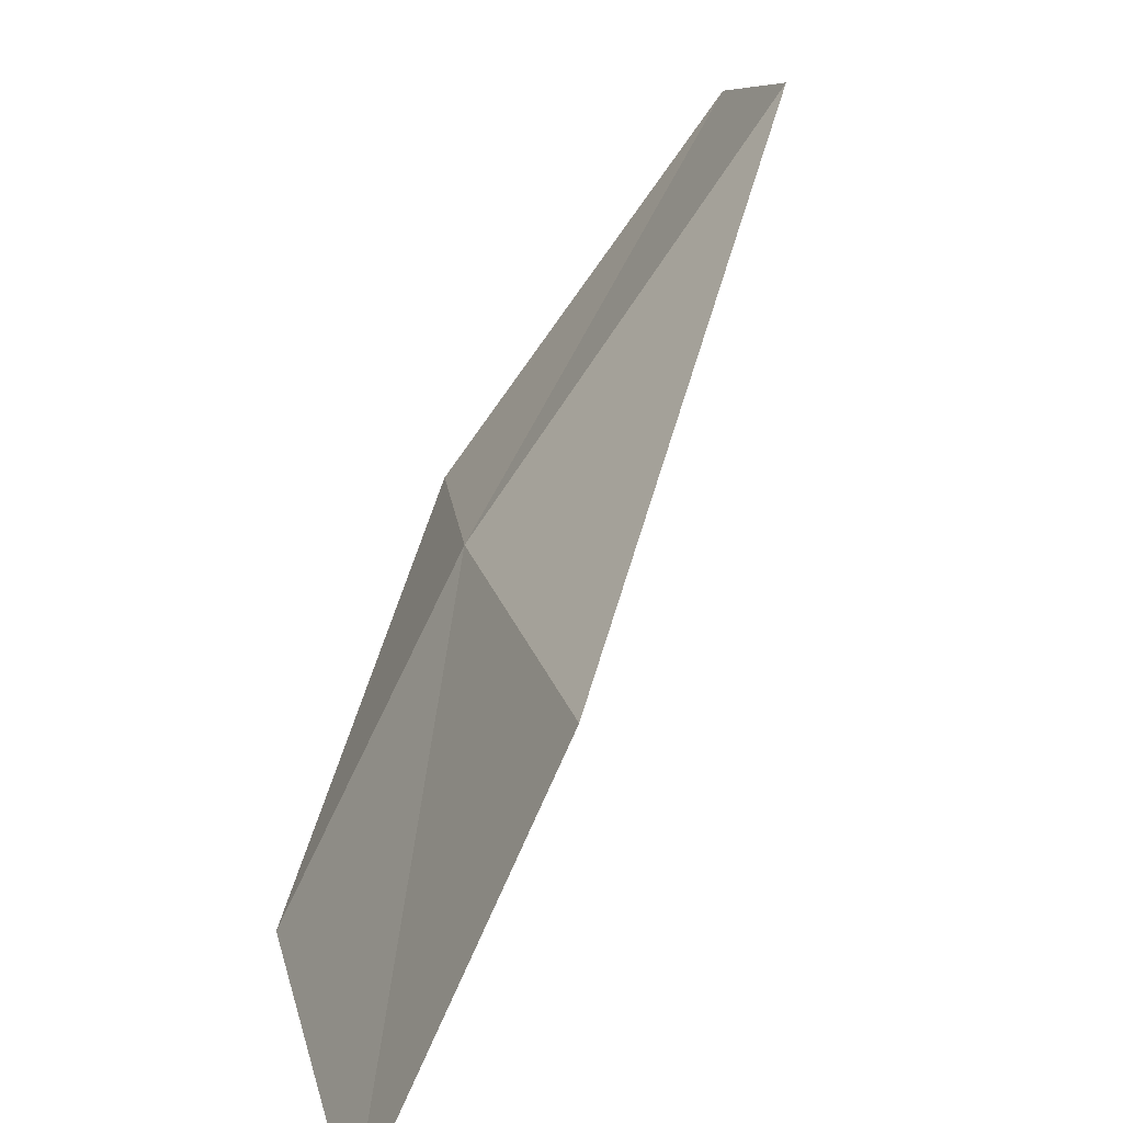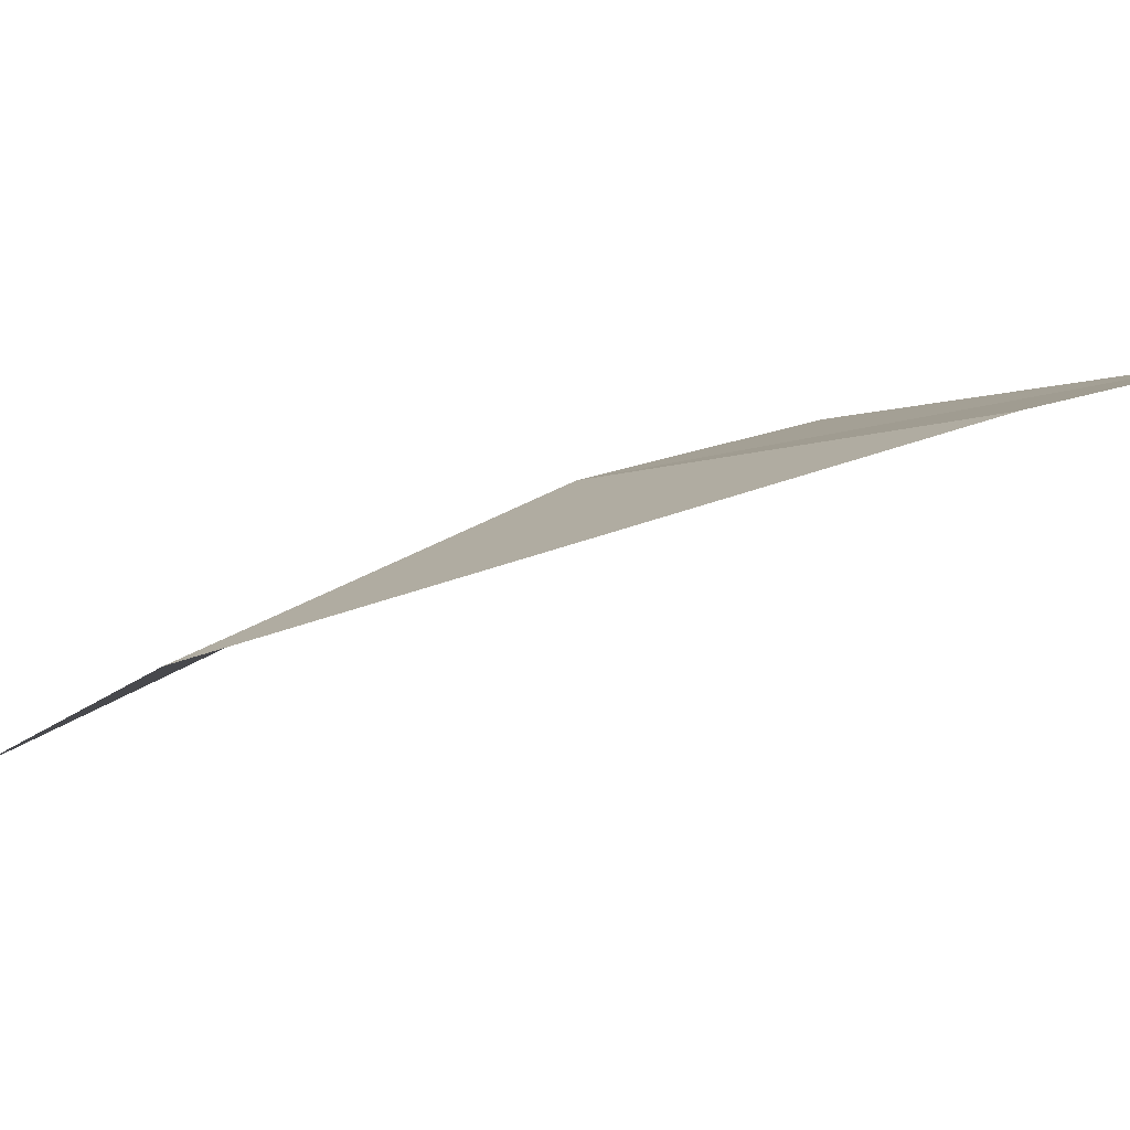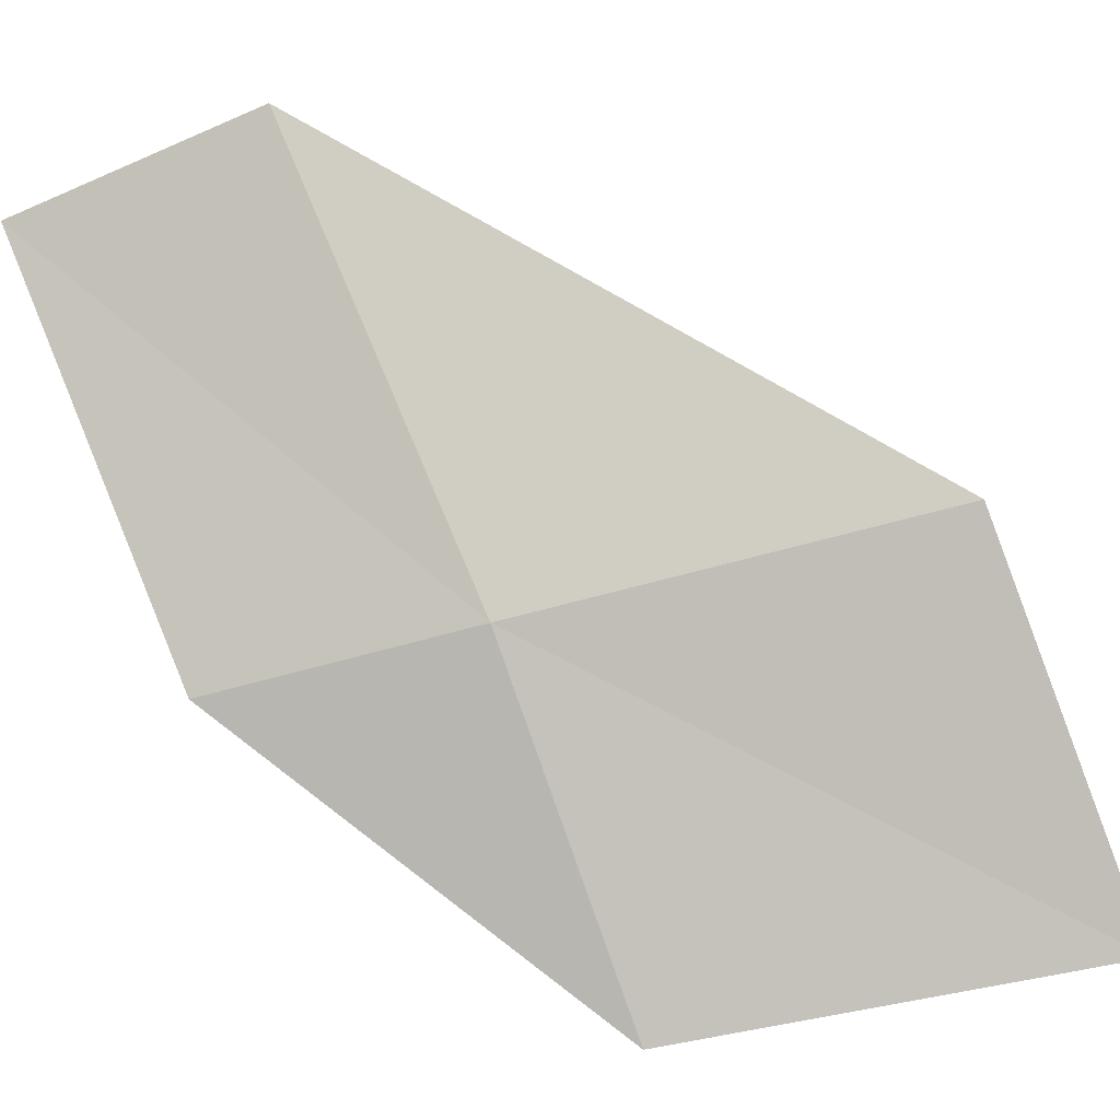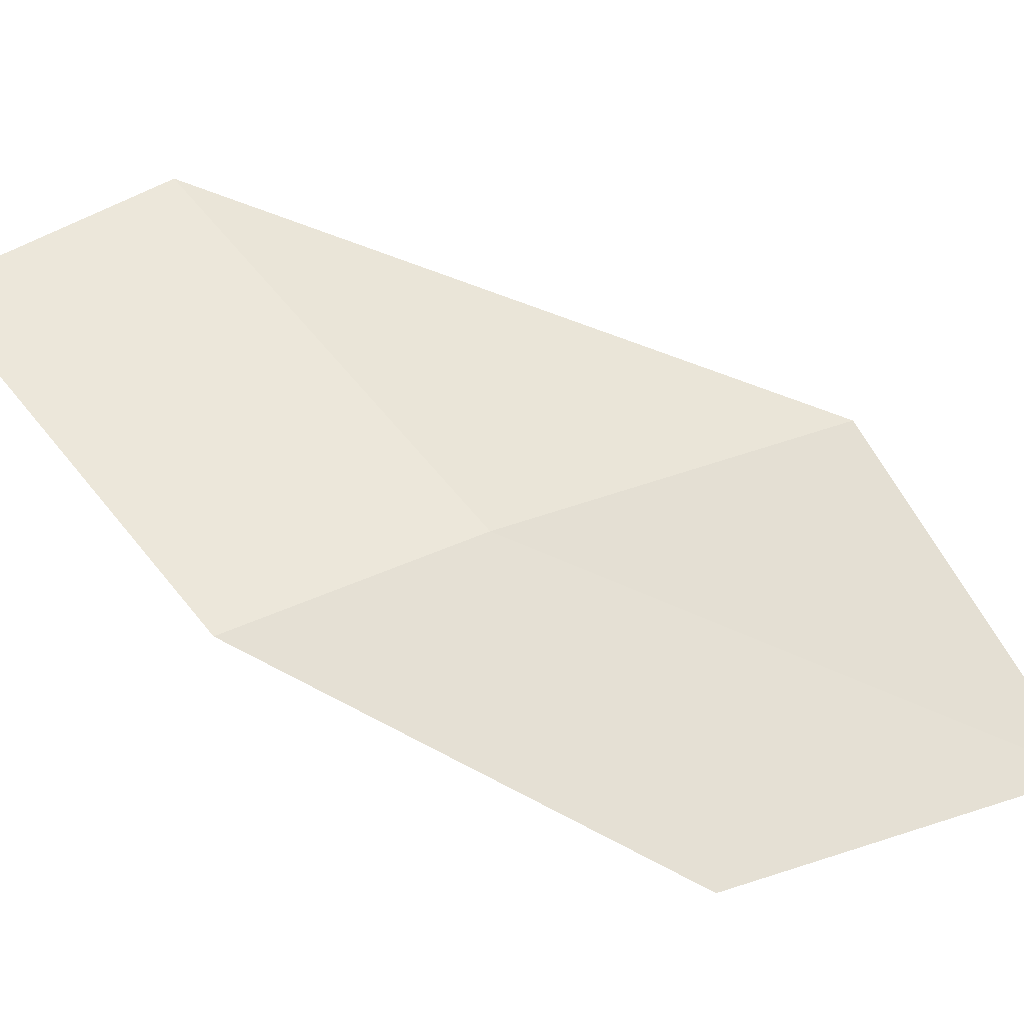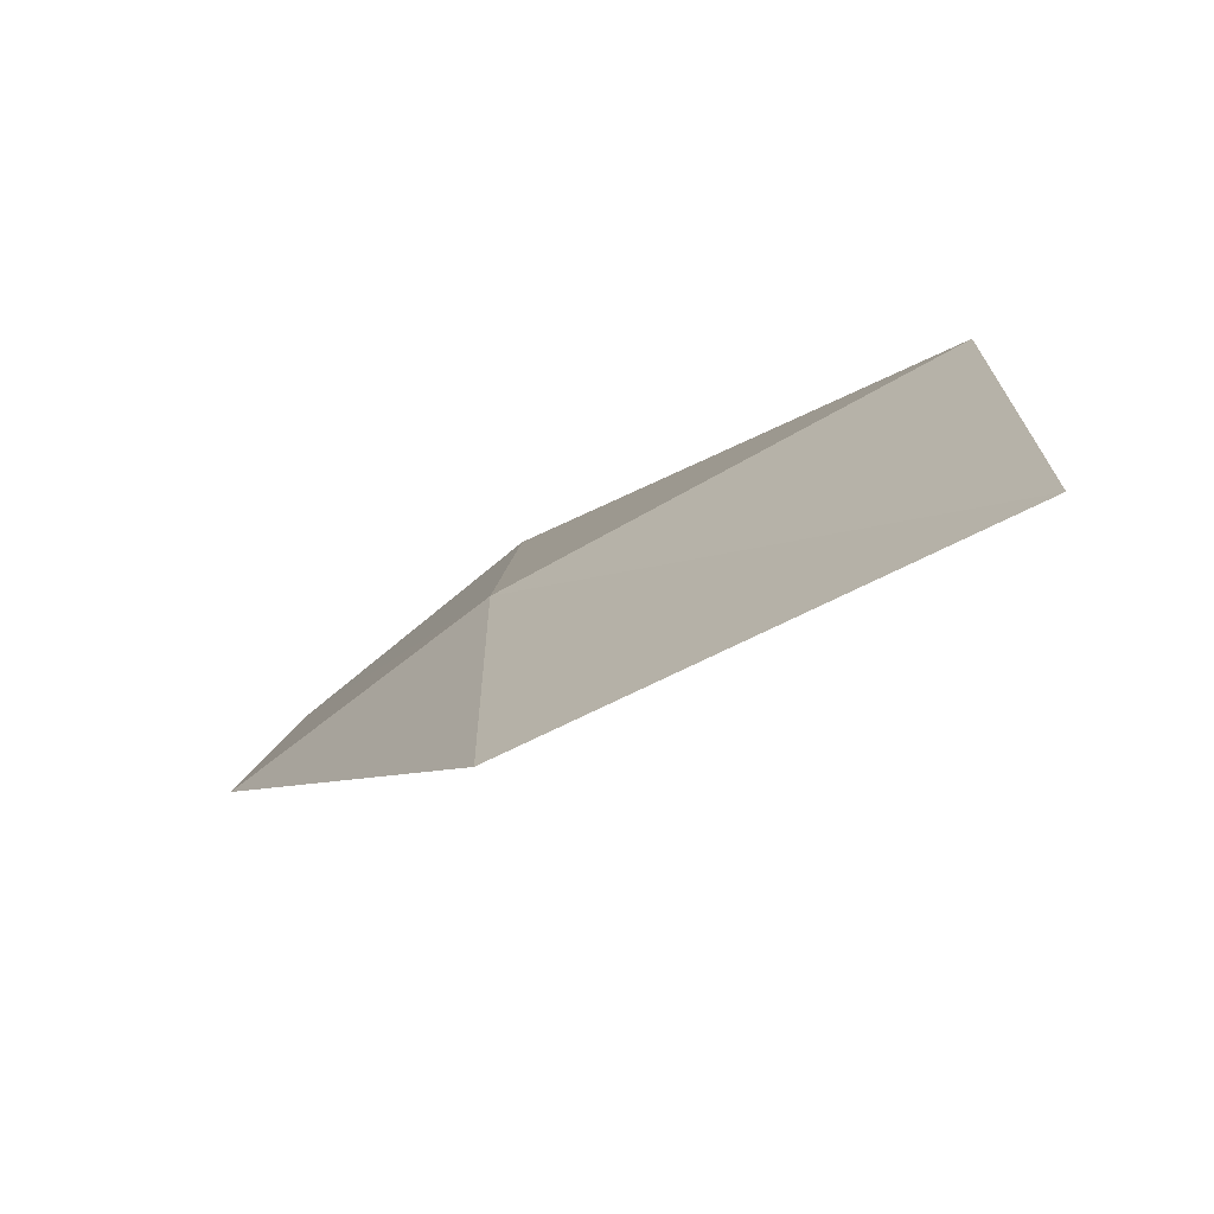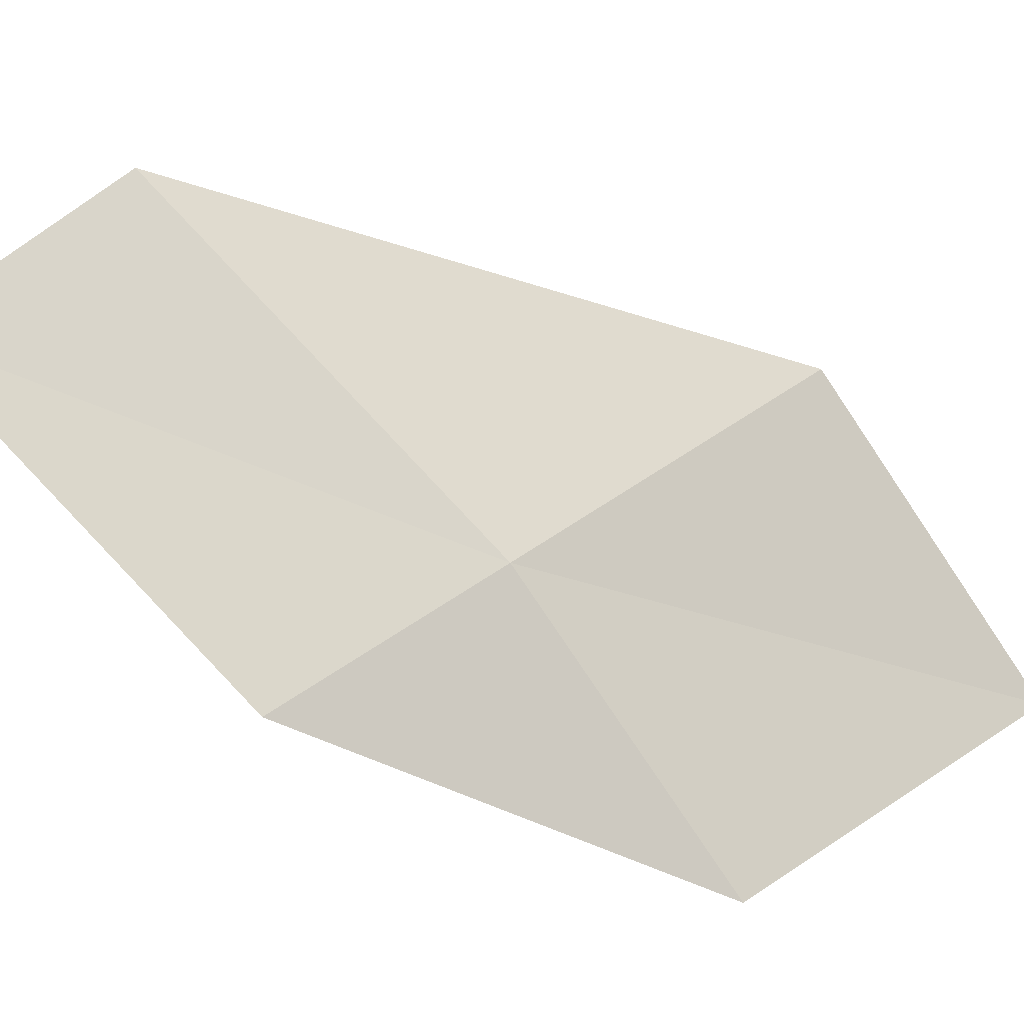
<metadata>
{"format":"obj","ext":"obj","renderer":"f3d","projection":"perspective","resolution":1024,"background":"white","views":[{"elev":32.4,"azim":-121.3,"up":"+Z"},{"elev":57.0,"azim":-54.4,"up":"+Z"},{"elev":32.9,"azim":156.8,"up":"+Z"},{"elev":2.9,"azim":131.5,"up":"+Z"},{"elev":-36.0,"azim":-169.6,"up":"+Z"},{"elev":20.7,"azim":120.6,"up":"+Z"}]}
</metadata>
<code>
v 2.834 3.427 1.986
v 2.826 3.43 1.988
v 2.835 3.419 1.993
v 2.824 3.435 1.981
v 2.833 3.432 1.979
v 2.839 3.425 1.984
v 2.84 3.417 1.991
f 1 2 3
f 1 5 4
f 1 7 6
f 1 6 5
f 1 4 2
f 1 3 7

</code>
